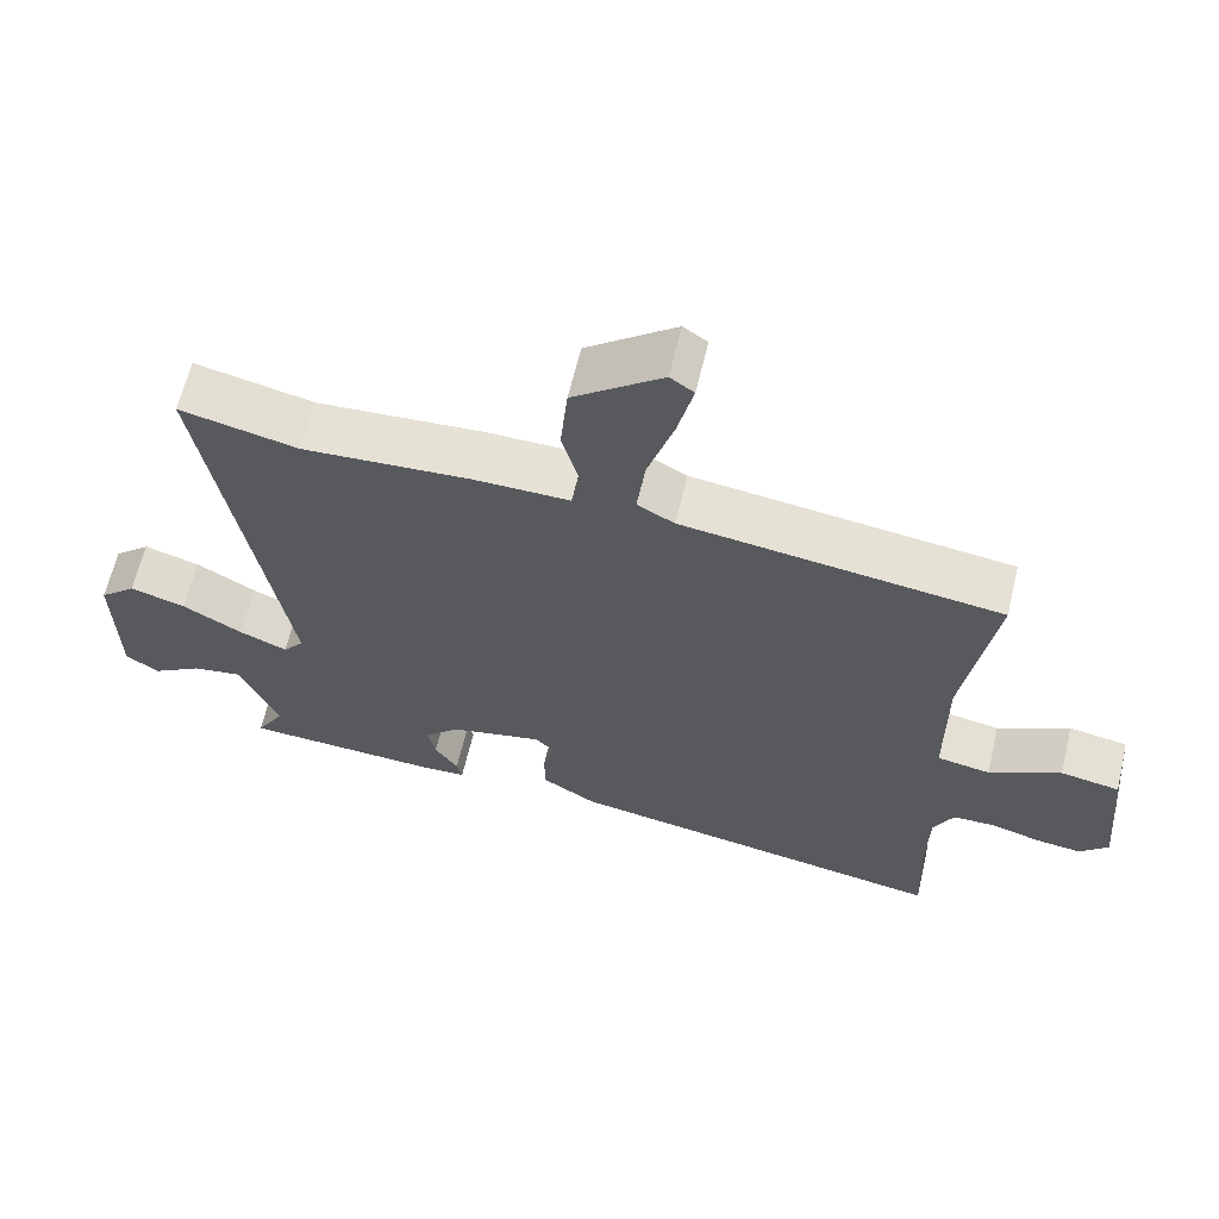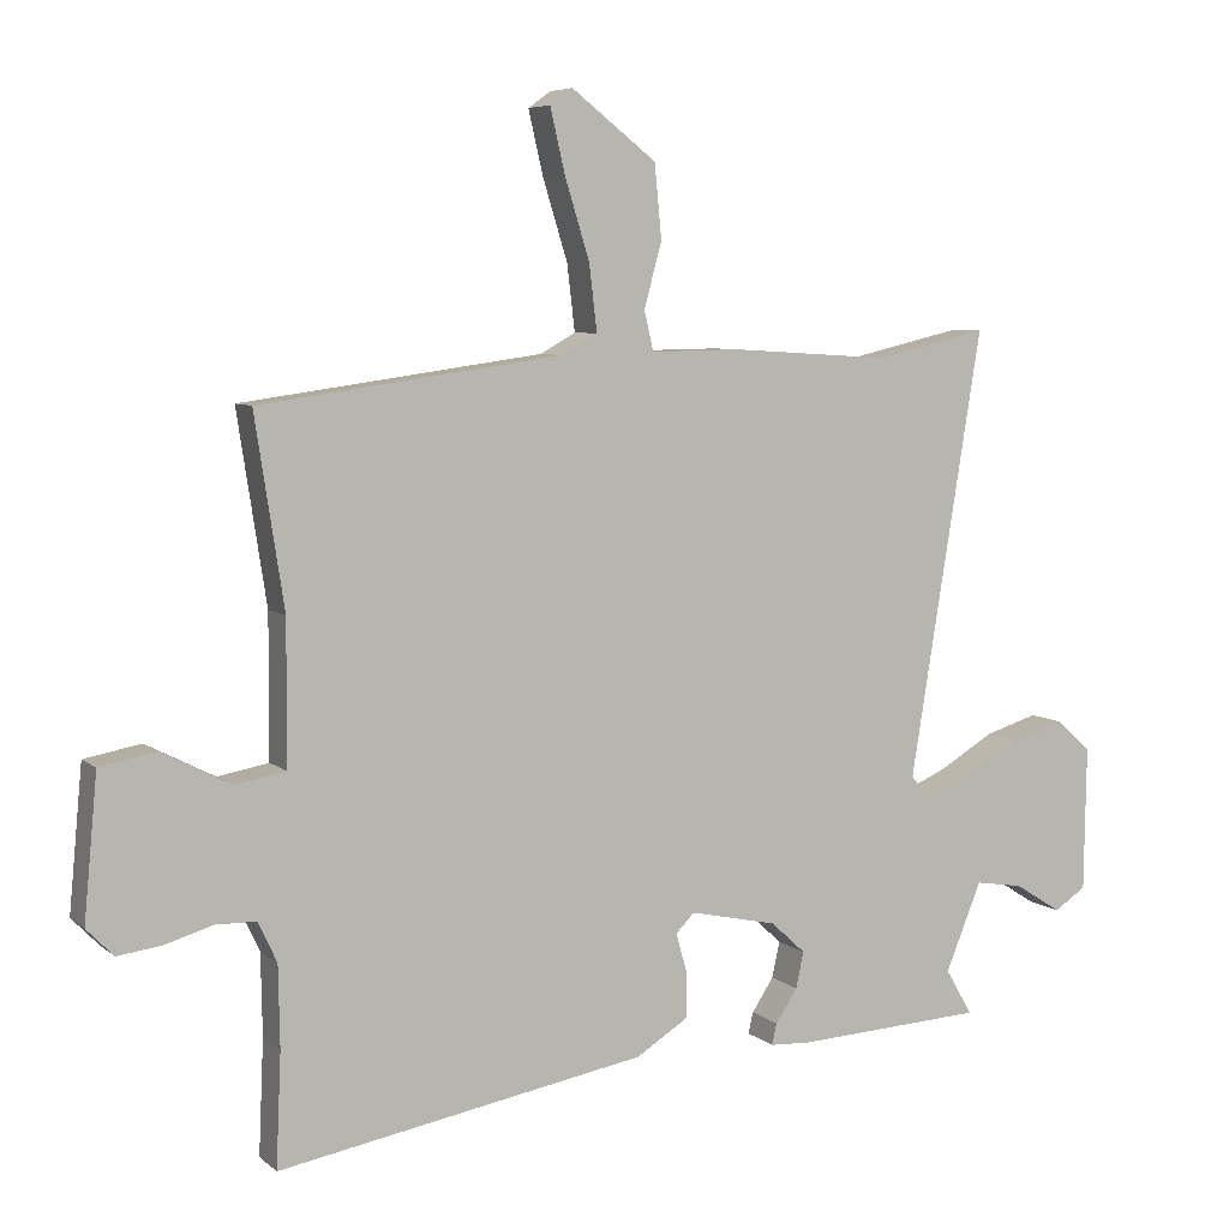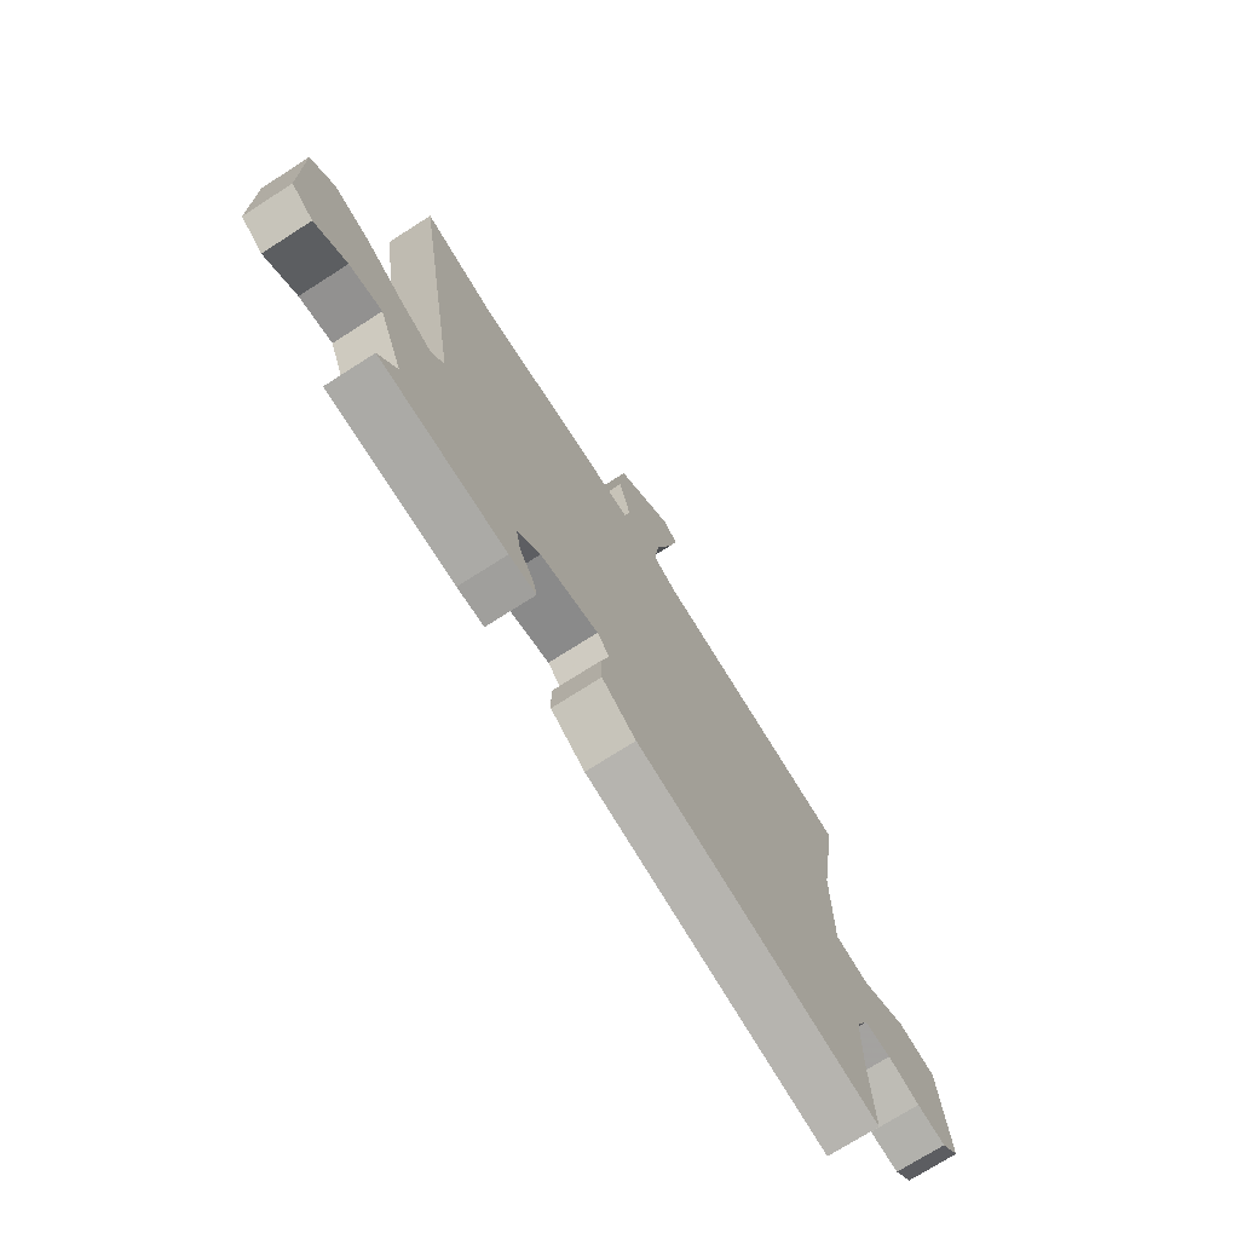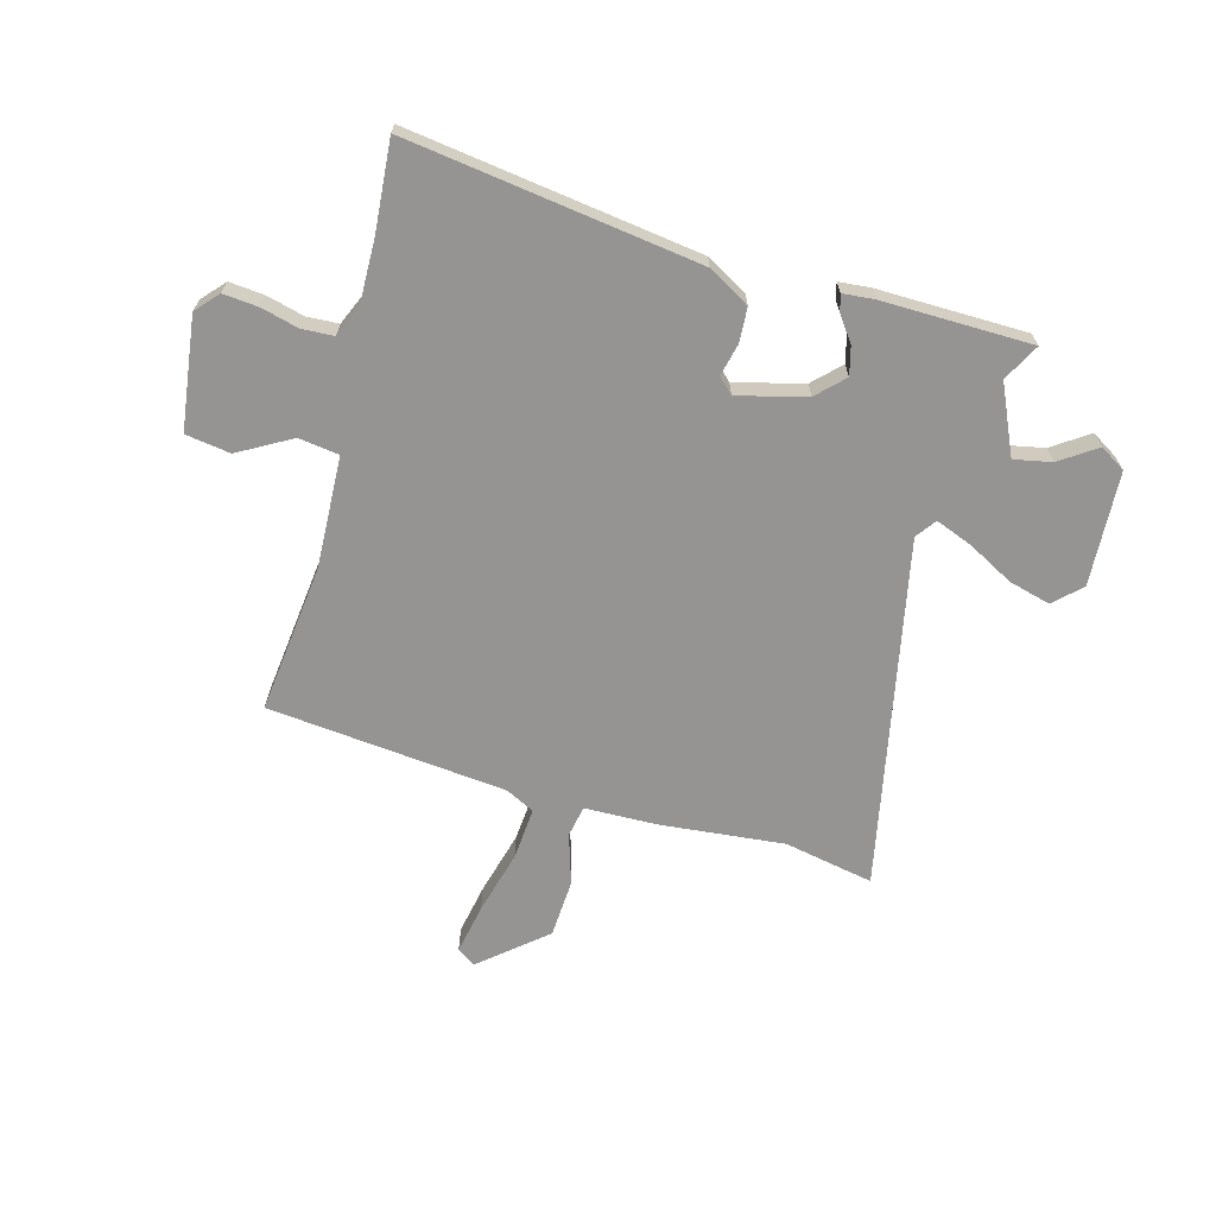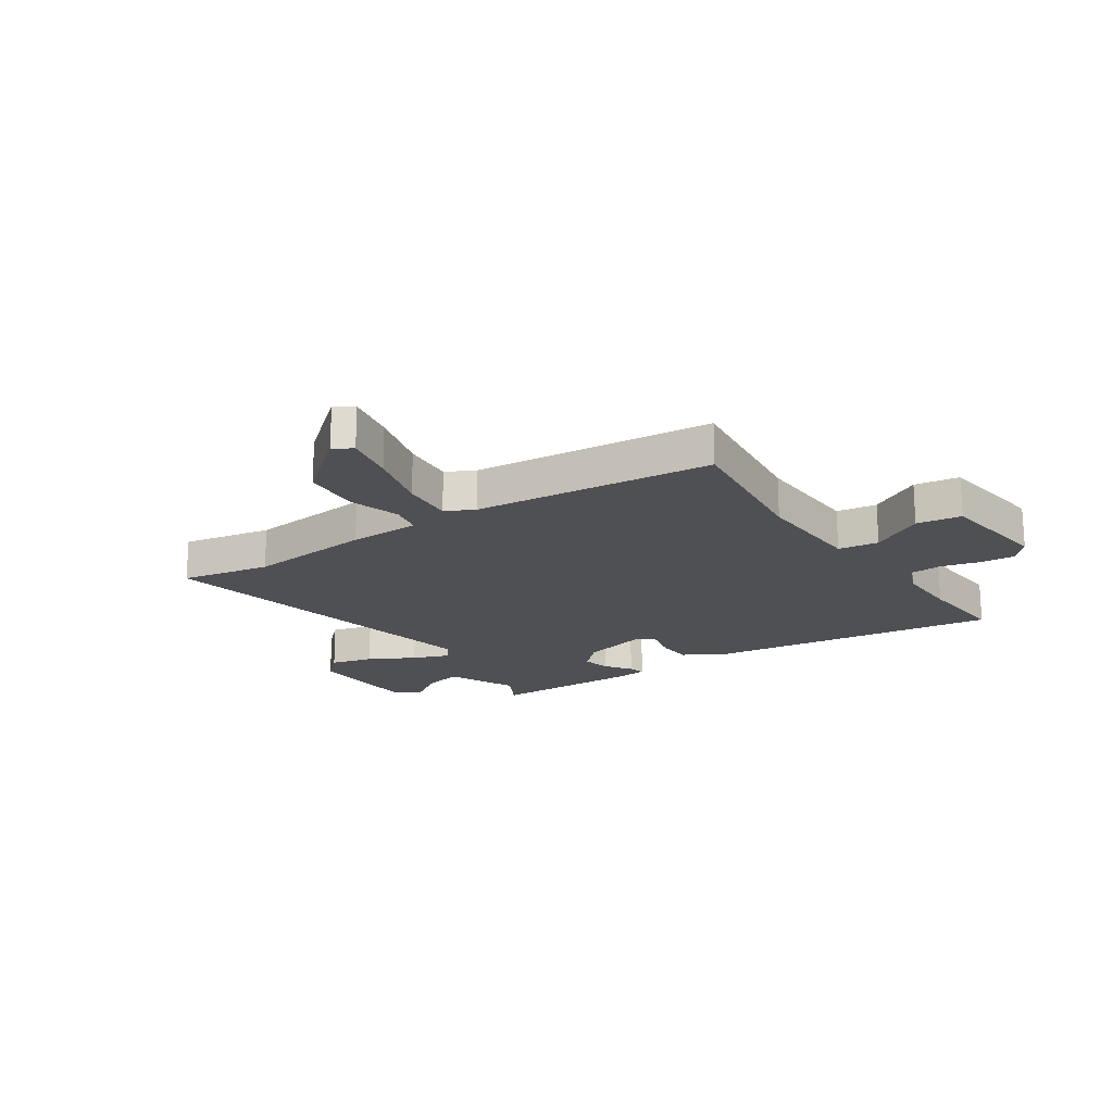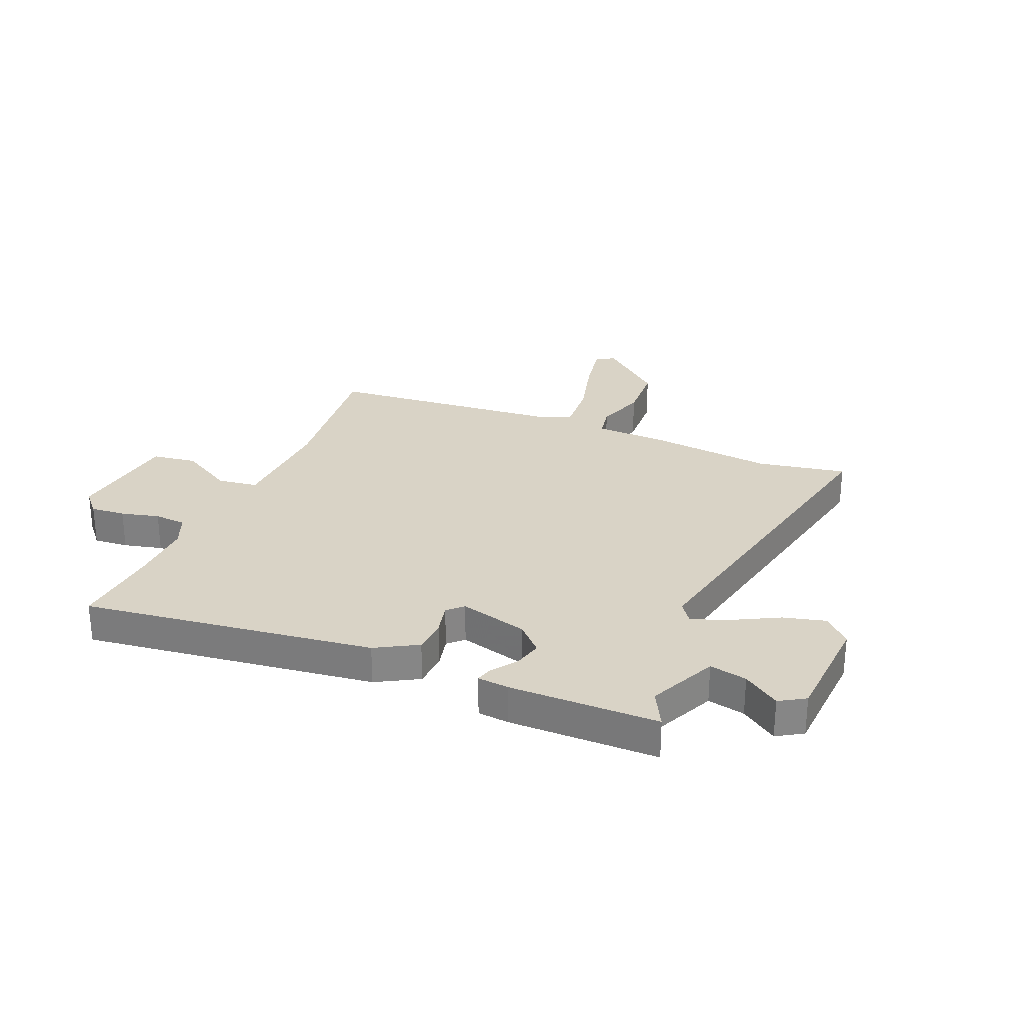
<metadata>
{"format":"obj","ext":"obj","renderer":"f3d","projection":"perspective","resolution":1024,"background":"white","views":[{"elev":63.5,"azim":13.3,"up":"+Z"},{"elev":6.4,"azim":154.5,"up":"+Z"},{"elev":-73.5,"azim":-57.4,"up":"+Z"},{"elev":-67.2,"azim":166.8,"up":"+Y"},{"elev":-19.1,"azim":36.1,"up":"+Y"},{"elev":28.3,"azim":-154.7,"up":"+Y"}]}
</metadata>
<code>
v -0.551 0.07 -0.47
v -0.513 0.07 -0.405
v -0.564 0.07 -0.28
v -0.632 0.07 -0.291
v -0.699 0.07 -0.333
v -0.744 0.07 -0.303
v -0.747 0.07 -0.098
v -0.698 0.07 -0.054
v -0.623 0.07 -0.077
v -0.543 0.07 -0.124
v -0.478 0.07 -0.152
v -0.45 0.07 -0.117
v -0.552 0.07 0.512
v -0.393 0.07 0.475
v -0.167 0.07 0.489
v -0.039 0.07 0.487
v -0.026 0.07 0.543
v -0.051 0.07 0.634
v -0.041 0.07 0.738
v 0.079 0.07 0.831
v 0.111 0.07 0.808
v 0.09 0.07 0.718
v 0.055 0.07 0.605
v 0.044 0.07 0.512
v 0.094 0.07 0.484
v 0.522 0.07 0.425
v 0.481 0.07 0.158
v 0.482 0.07 -0.042
v 0.554 0.07 -0.055
v 0.651 0.07 -0.005
v 0.731 0.07 -0.02
v 0.75 0.07 -0.222
v 0.712 0.07 -0.261
v 0.65 0.07 -0.253
v 0.582 0.07 -0.233
v 0.525 0.07 -0.234
v 0.498 0.07 -0.291
v 0.496 0.07 -0.405
v 0.503 0.07 -0.566
v -0.018 0.07 -0.474
v -0.091 0.07 -0.428
v -0.092 0.07 -0.365
v -0.076 0.07 -0.308
v -0.102 0.07 -0.281
v -0.226 0.07 -0.308
v -0.275 0.07 -0.353
v -0.264 0.07 -0.404
v -0.233 0.07 -0.451
v -0.226 0.07 -0.481
v -0.283 0.07 -0.484
v -0.551 0 -0.47
v -0.513 0 -0.405
v -0.564 0 -0.28
v -0.632 0 -0.291
v -0.699 0 -0.333
v -0.744 0 -0.303
v -0.747 0 -0.098
v -0.698 0 -0.054
v -0.623 0 -0.077
v -0.543 0 -0.124
v -0.478 0 -0.152
v -0.45 0 -0.117
v -0.552 0 0.512
v -0.393 0 0.475
v -0.167 0 0.489
v -0.039 0 0.487
v -0.026 0 0.543
v -0.051 0 0.634
v -0.041 0 0.738
v 0.079 0 0.831
v 0.111 0 0.808
v 0.09 0 0.718
v 0.055 0 0.605
v 0.044 0 0.512
v 0.094 0 0.484
v 0.522 0 0.425
v 0.481 0 0.158
v 0.482 0 -0.042
v 0.554 0 -0.055
v 0.651 0 -0.005
v 0.731 0 -0.02
v 0.75 0 -0.222
v 0.712 0 -0.261
v 0.65 0 -0.253
v 0.582 0 -0.233
v 0.525 0 -0.234
v 0.498 0 -0.291
v 0.496 0 -0.405
v 0.503 0 -0.566
v -0.018 0 -0.474
v -0.091 0 -0.428
v -0.092 0 -0.365
v -0.076 0 -0.308
v -0.102 0 -0.281
v -0.226 0 -0.308
v -0.275 0 -0.353
v -0.264 0 -0.404
v -0.233 0 -0.451
v -0.226 0 -0.481
v -0.283 0 -0.484
f 50 1 2
f 49 50 2
f 48 49 2
f 47 48 2
f 46 47 2 3
f 45 46 3
f 44 45 3
f 41 42 43
f 40 41 43
f 39 40 43
f 38 39 43
f 37 38 43 44
f 36 37 44
f 33 34 35
f 32 33 35
f 31 32 35
f 30 31 35
f 29 30 35
f 28 29 35 36
f 25 26 27
f 24 25 27 28
f 21 22 23
f 20 21 23
f 19 20 23
f 18 19 23
f 17 18 23
f 16 17 23 24
f 14 15 16
f 12 13 14
f 12 14 16
f 8 9 10
f 7 8 10
f 6 7 10
f 5 6 10
f 4 5 10
f 3 4 10 11
f 44 3 11 12
f 28 36 44
f 24 28 44
f 16 24 44
f 12 16 44
f 52 51 100
f 52 100 99
f 52 99 98
f 52 98 97
f 53 52 97 96
f 53 96 95
f 53 95 94
f 93 92 91
f 93 91 90
f 93 90 89
f 93 89 88
f 94 93 88 87
f 94 87 86
f 85 84 83
f 85 83 82
f 85 82 81
f 85 81 80
f 85 80 79
f 86 85 79 78
f 77 76 75
f 78 77 75 74
f 73 72 71
f 73 71 70
f 73 70 69
f 73 69 68
f 73 68 67
f 74 73 67 66
f 66 65 64
f 64 63 62
f 66 64 62
f 60 59 58
f 60 58 57
f 60 57 56
f 60 56 55
f 60 55 54
f 61 60 54 53
f 62 61 53 94
f 94 86 78
f 94 78 74
f 94 74 66
f 94 66 62
f 1 51 52 2
f 2 52 53 3
f 3 53 54 4
f 4 54 55 5
f 5 55 56 6
f 6 56 57 7
f 7 57 58 8
f 8 58 59 9
f 9 59 60 10
f 10 60 61 11
f 11 61 62 12
f 12 62 63 13
f 13 63 64 14
f 14 64 65 15
f 15 65 66 16
f 16 66 67 17
f 17 67 68 18
f 18 68 69 19
f 19 69 70 20
f 20 70 71 21
f 21 71 72 22
f 22 72 73 23
f 23 73 74 24
f 24 74 75 25
f 25 75 76 26
f 26 76 77 27
f 27 77 78 28
f 28 78 79 29
f 29 79 80 30
f 30 80 81 31
f 31 81 82 32
f 32 82 83 33
f 33 83 84 34
f 34 84 85 35
f 35 85 86 36
f 36 86 87 37
f 37 87 88 38
f 38 88 89 39
f 39 89 90 40
f 40 90 91 41
f 41 91 92 42
f 42 92 93 43
f 43 93 94 44
f 44 94 95 45
f 45 95 96 46
f 46 96 97 47
f 47 97 98 48
f 48 98 99 49
f 49 99 100 50
f 50 100 51 1

</code>
